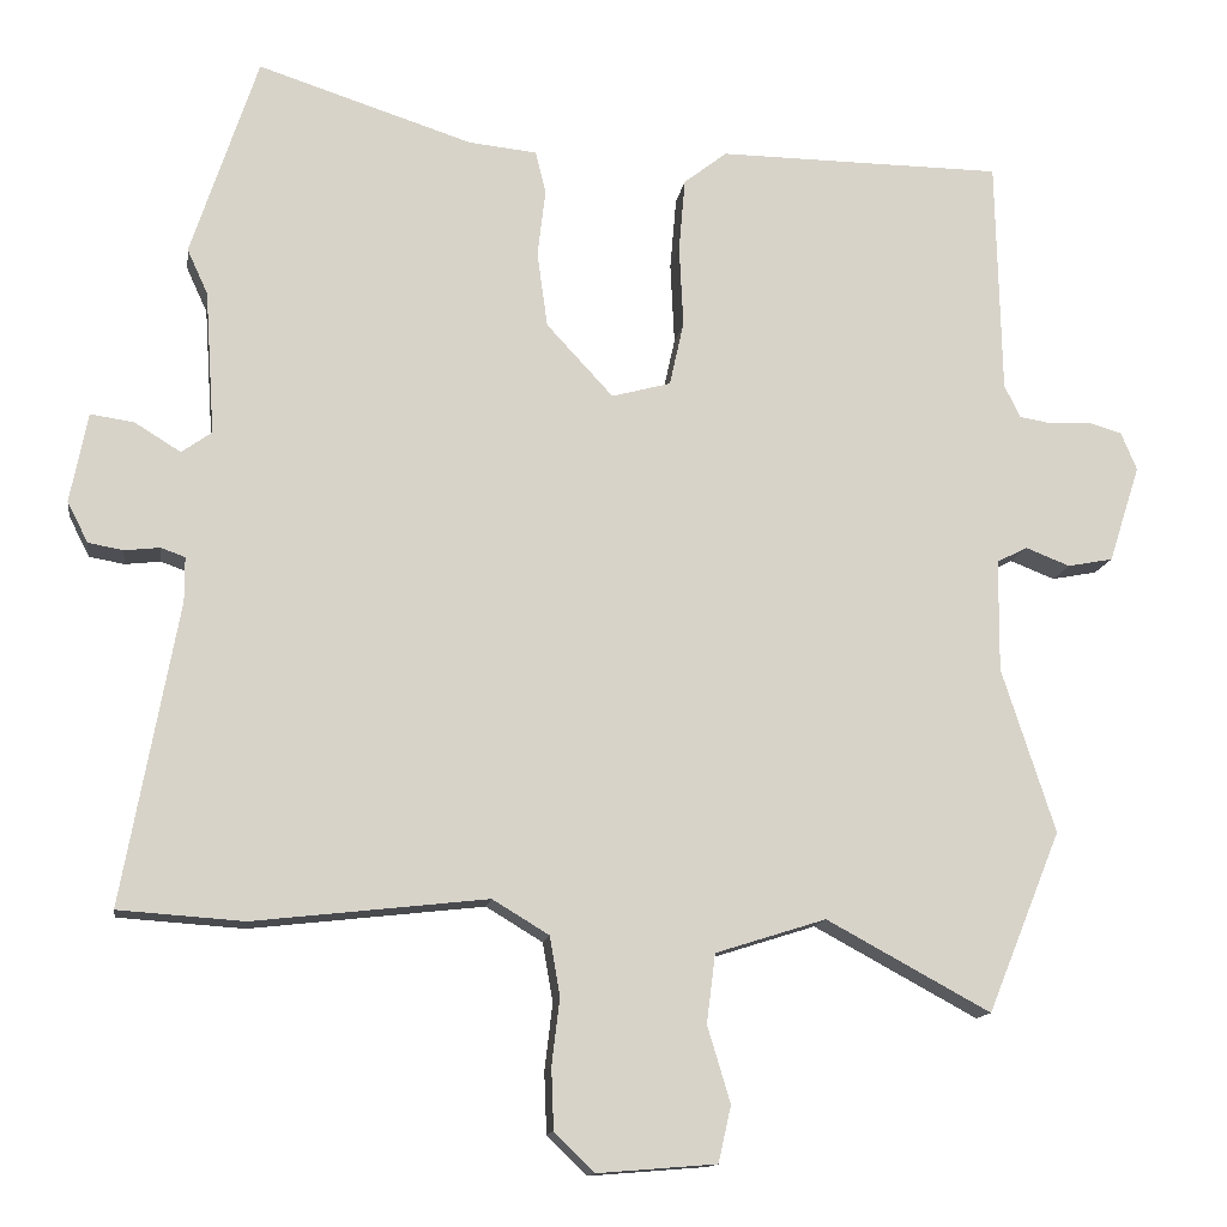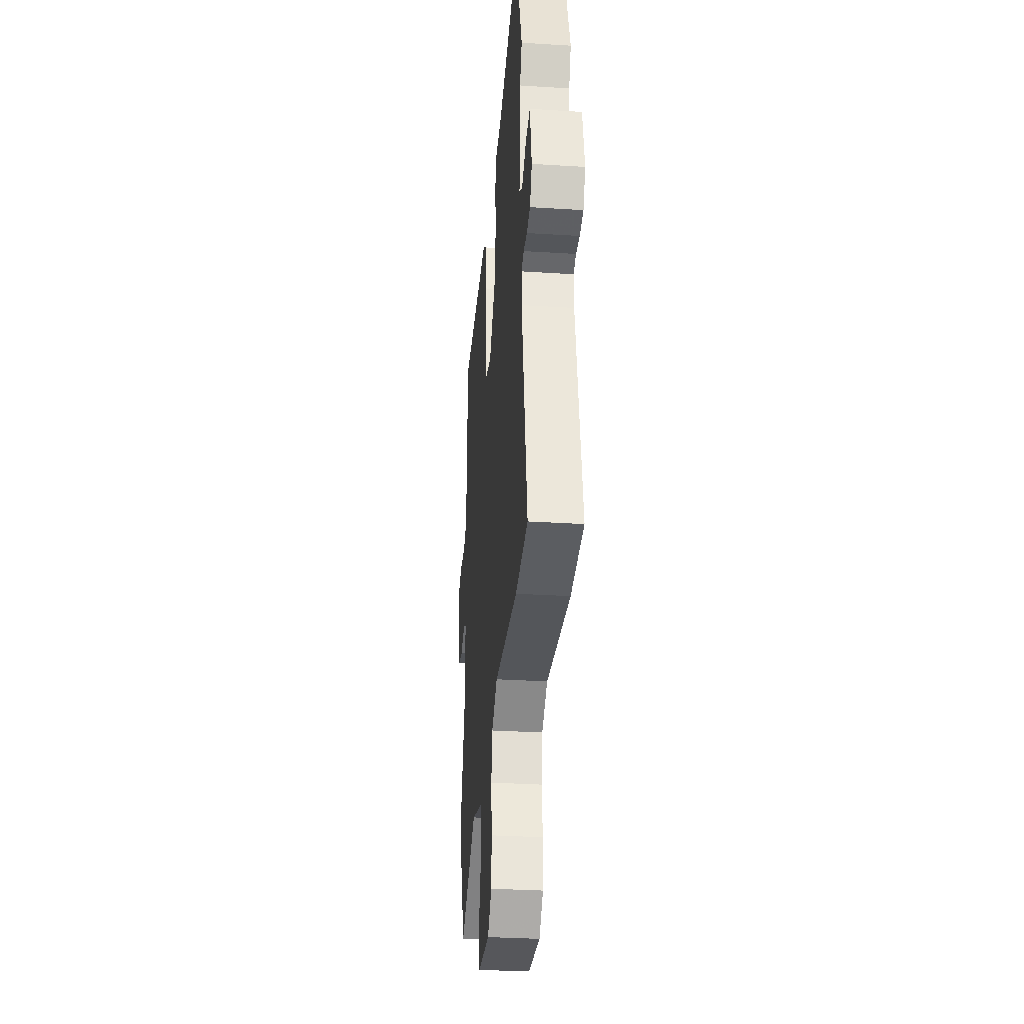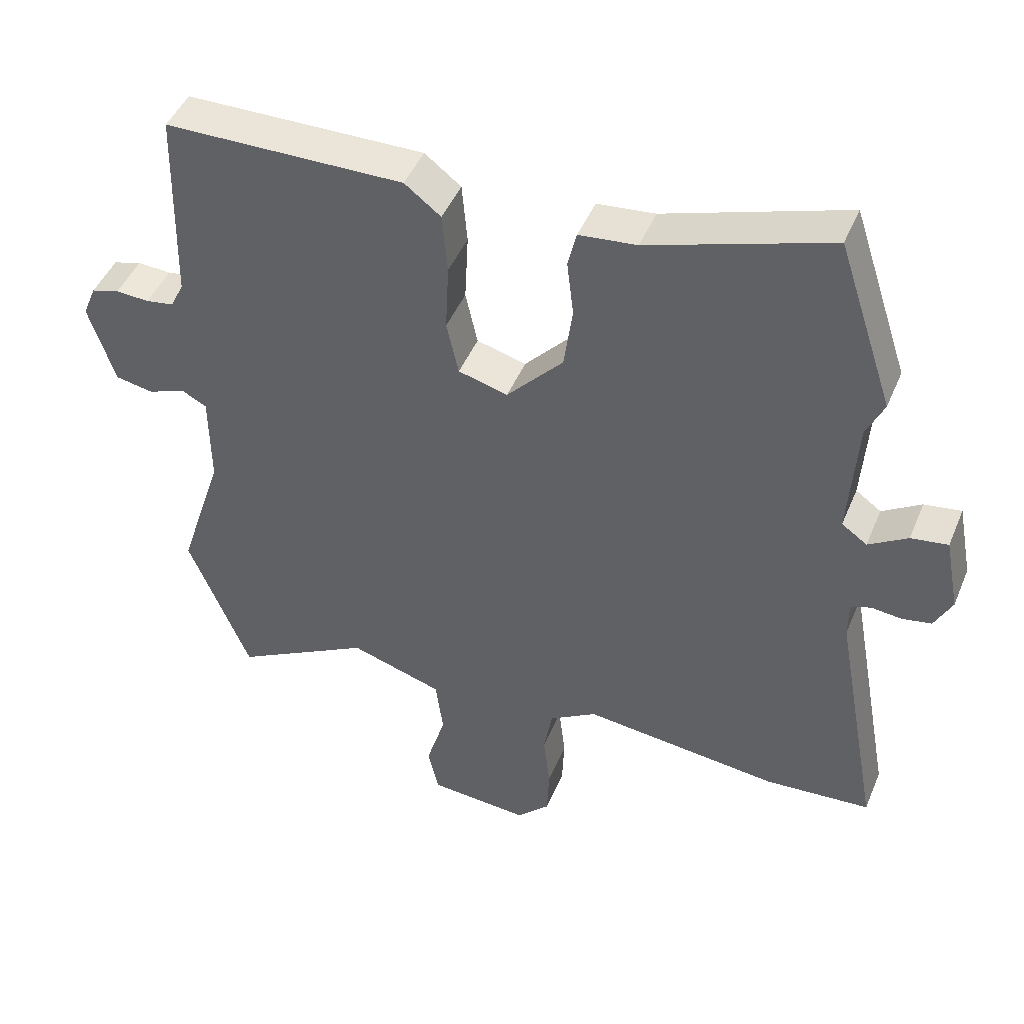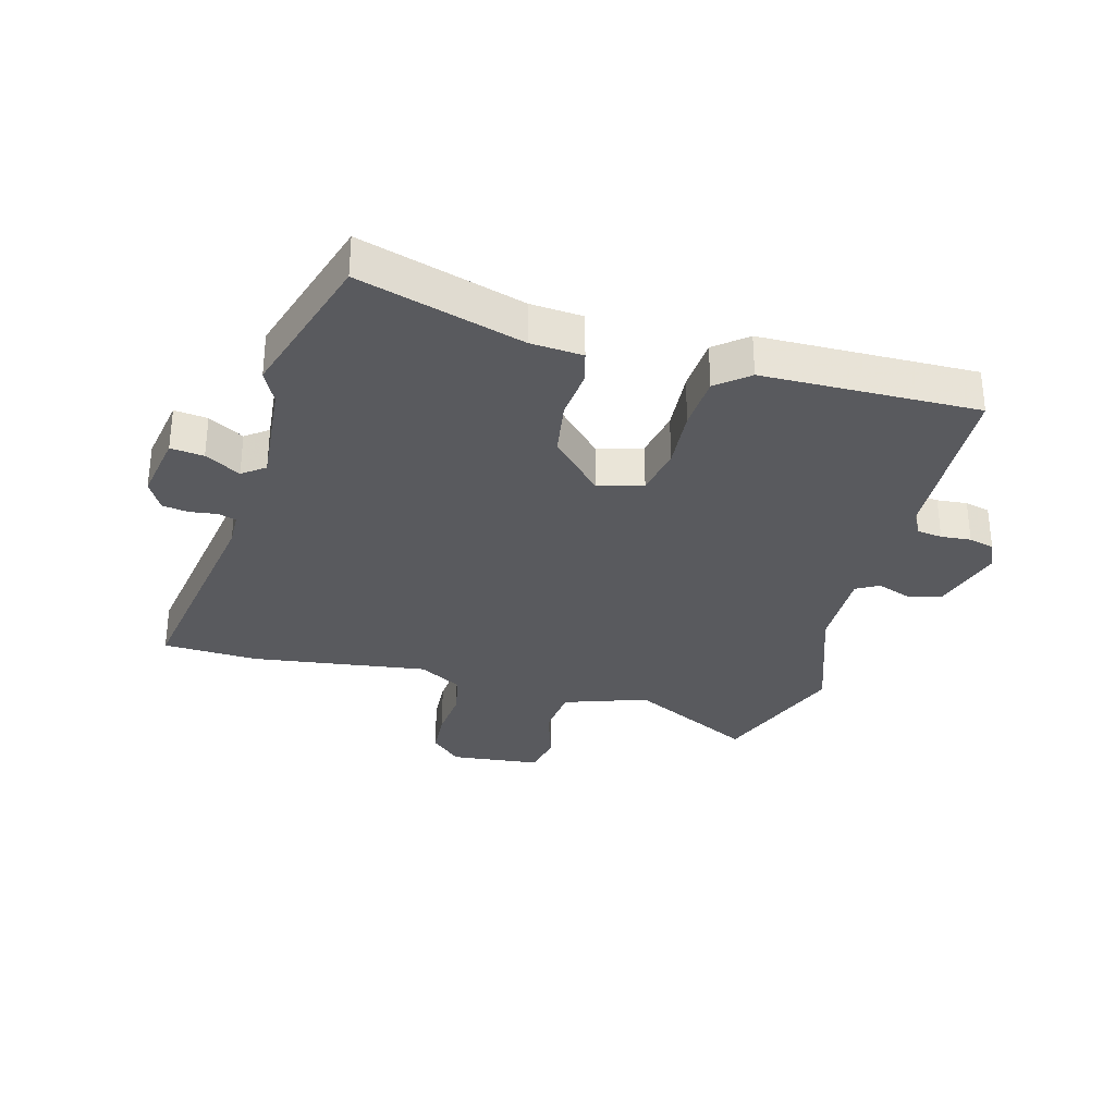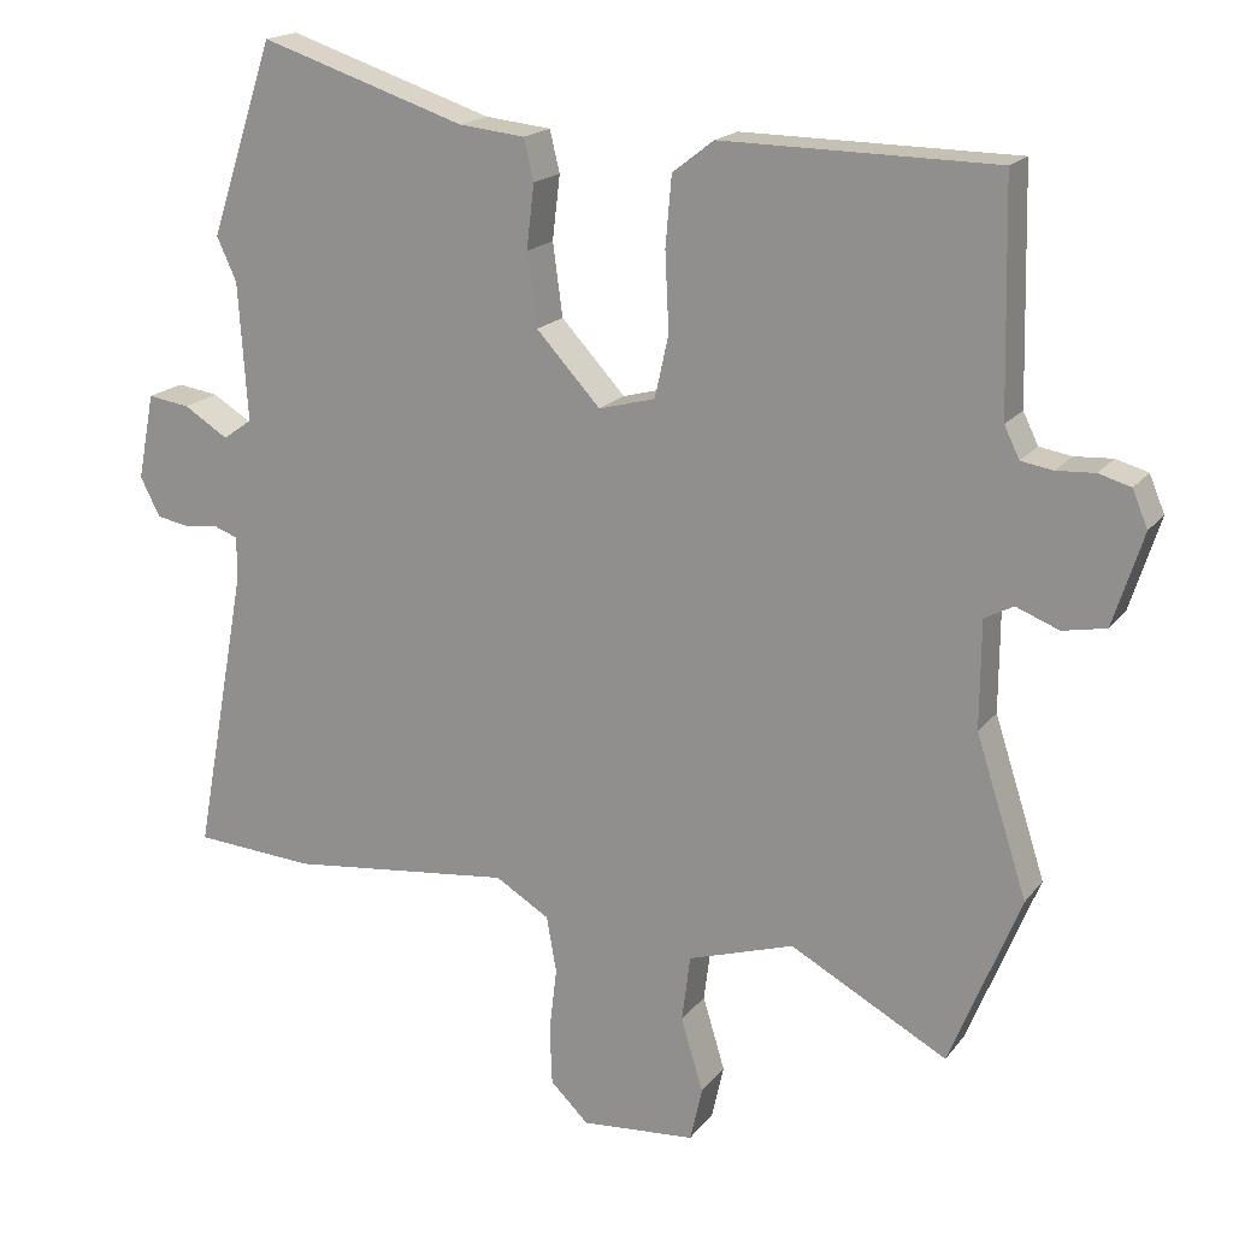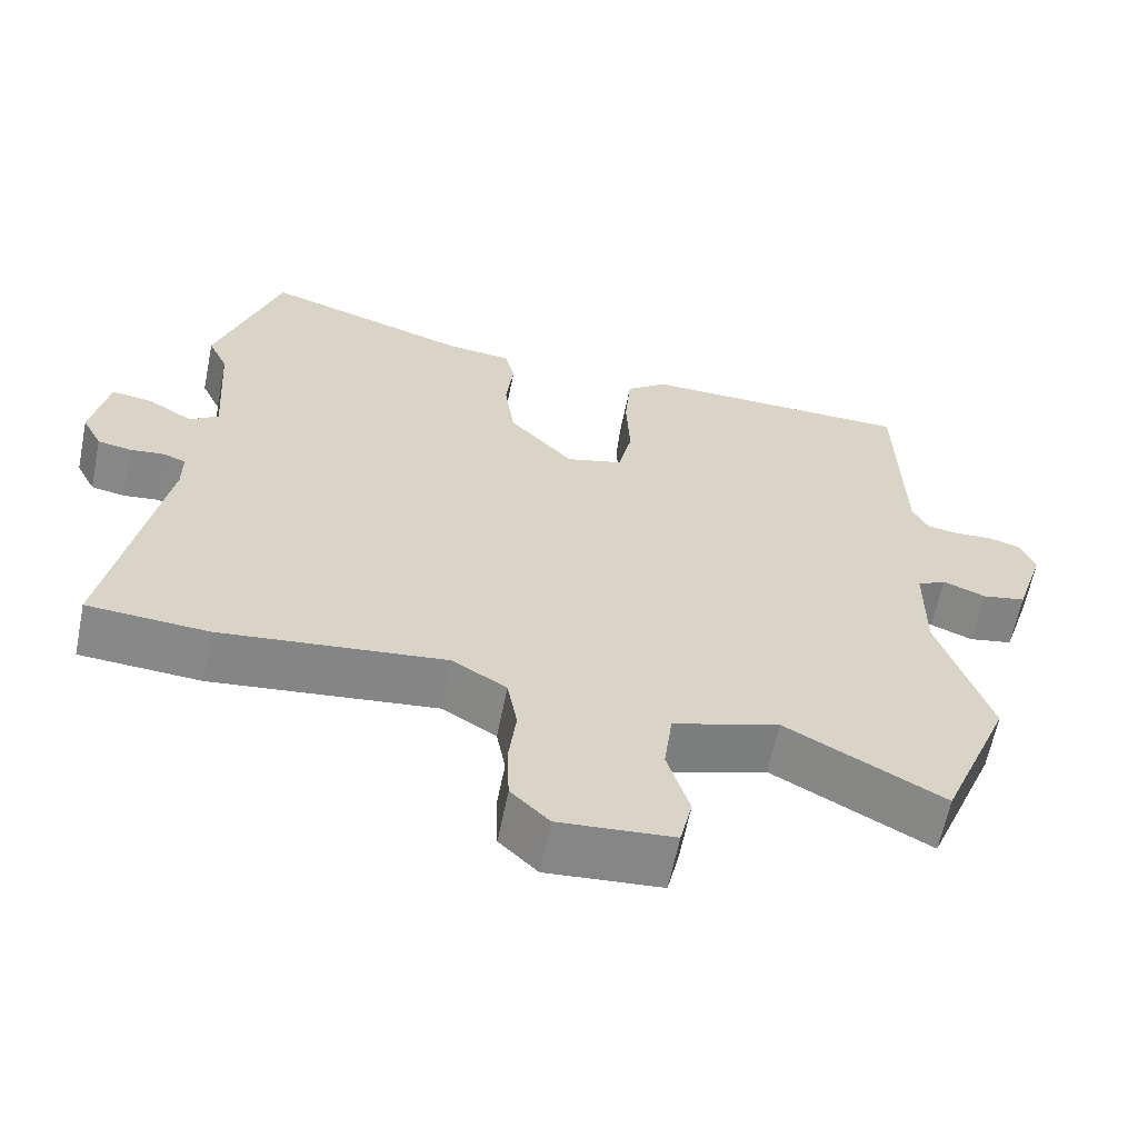
<metadata>
{"format":"obj","ext":"obj","renderer":"f3d","projection":"perspective","resolution":1024,"background":"white","views":[{"elev":-13.3,"azim":-8.3,"up":"+Z"},{"elev":-31.9,"azim":-95.1,"up":"+Z"},{"elev":45.9,"azim":-158.1,"up":"+Z"},{"elev":-31.5,"azim":-13.8,"up":"+Y"},{"elev":18.0,"azim":25.4,"up":"+Z"},{"elev":-62.6,"azim":-11.4,"up":"+Z"}]}
</metadata>
<code>
v -0.454 0.07 -0.503
v -0.612 0.07 -0.492
v -0.542 0.07 -0.112
v -0.542 0.07 -0.056
v -0.572 0.07 -0.045
v -0.617 0.07 -0.05
v -0.661 0.07 -0.042
v -0.687 0.07 0.009
v -0.665 0.07 0.122
v -0.61 0.07 0.114
v -0.552 0.07 0.078
v -0.514 0.07 0.105
v -0.526 0.07 0.286
v -0.552 0.07 0.343
v -0.468 0.07 0.596
v -0.198 0.07 0.508
v -0.112 0.07 0.499
v -0.099 0.07 0.445
v -0.109 0.07 0.361
v -0.096 0.07 0.266
v -0.012 0.07 0.175
v 0.062 0.07 0.195
v 0.08 0.07 0.276
v 0.075 0.07 0.379
v 0.083 0.07 0.47
v 0.137 0.07 0.512
v 0.495 0.07 0.508
v 0.502 0.07 0.212
v 0.522 0.07 0.171
v 0.564 0.07 0.164
v 0.614 0.07 0.167
v 0.656 0.07 0.155
v 0.676 0.07 0.107
v 0.637 0.07 -0.015
v 0.58 0.07 -0.026
v 0.524 0.07 -0.004
v 0.486 0.07 -0.024
v 0.485 0.07 -0.165
v 0.552 0.07 -0.372
v 0.46 0.07 -0.599
v 0.254 0.07 -0.487
v 0.115 0.07 -0.531
v 0.104 0.07 -0.618
v 0.133 0.07 -0.714
v 0.117 0.07 -0.785
v -0.033 0.07 -0.797
v -0.083 0.07 -0.748
v -0.086 0.07 -0.671
v -0.076 0.07 -0.587
v -0.089 0.07 -0.513
v -0.16 0.07 -0.47
v -0.454 0 -0.503
v -0.612 0 -0.492
v -0.542 0 -0.112
v -0.542 0 -0.056
v -0.572 0 -0.045
v -0.617 0 -0.05
v -0.661 0 -0.042
v -0.687 0 0.009
v -0.665 0 0.122
v -0.61 0 0.114
v -0.552 0 0.078
v -0.514 0 0.105
v -0.526 0 0.286
v -0.552 0 0.343
v -0.468 0 0.596
v -0.198 0 0.508
v -0.112 0 0.499
v -0.099 0 0.445
v -0.109 0 0.361
v -0.096 0 0.266
v -0.012 0 0.175
v 0.062 0 0.195
v 0.08 0 0.276
v 0.075 0 0.379
v 0.083 0 0.47
v 0.137 0 0.512
v 0.495 0 0.508
v 0.502 0 0.212
v 0.522 0 0.171
v 0.564 0 0.164
v 0.614 0 0.167
v 0.656 0 0.155
v 0.676 0 0.107
v 0.637 0 -0.015
v 0.58 0 -0.026
v 0.524 0 -0.004
v 0.486 0 -0.024
v 0.485 0 -0.165
v 0.552 0 -0.372
v 0.46 0 -0.599
v 0.254 0 -0.487
v 0.115 0 -0.531
v 0.104 0 -0.618
v 0.133 0 -0.714
v 0.117 0 -0.785
v -0.033 0 -0.797
v -0.083 0 -0.748
v -0.086 0 -0.671
v -0.076 0 -0.587
v -0.089 0 -0.513
v -0.16 0 -0.47
f 47 48 49
f 46 47 49
f 45 46 49
f 44 45 49
f 43 44 49
f 42 43 49 50
f 41 42 50 51
f 38 39 40 41
f 37 38 41 51
f 34 35 36
f 33 34 36
f 32 33 36
f 31 32 36
f 30 31 36
f 29 30 36 37
f 1 2 3
f 51 1 3
f 37 51 3
f 29 37 3
f 28 29 3
f 26 27 28
f 25 26 28
f 24 25 28
f 23 24 28
f 16 17 18 19
f 16 19 20
f 15 16 20
f 14 15 20
f 13 14 20
f 12 13 20 21
f 9 10 11
f 8 9 11
f 7 8 11
f 6 7 11
f 5 6 11
f 11 12 21
f 5 11 21
f 4 5 21
f 4 21 22
f 3 4 22
f 28 3 22
f 22 23 28
f 100 99 98
f 100 98 97
f 100 97 96
f 100 96 95
f 100 95 94
f 101 100 94 93
f 102 101 93 92
f 92 91 90 89
f 102 92 89 88
f 87 86 85
f 87 85 84
f 87 84 83
f 87 83 82
f 87 82 81
f 88 87 81 80
f 54 53 52
f 54 52 102
f 54 102 88
f 54 88 80
f 54 80 79
f 79 78 77
f 79 77 76
f 79 76 75
f 79 75 74
f 70 69 68 67
f 71 70 67
f 71 67 66
f 71 66 65
f 71 65 64
f 72 71 64 63
f 62 61 60
f 62 60 59
f 62 59 58
f 62 58 57
f 62 57 56
f 72 63 62
f 72 62 56
f 72 56 55
f 73 72 55
f 73 55 54
f 73 54 79
f 79 74 73
f 1 52 53 2
f 2 53 54 3
f 3 54 55 4
f 4 55 56 5
f 5 56 57 6
f 6 57 58 7
f 7 58 59 8
f 8 59 60 9
f 9 60 61 10
f 10 61 62 11
f 11 62 63 12
f 12 63 64 13
f 13 64 65 14
f 14 65 66 15
f 15 66 67 16
f 16 67 68 17
f 17 68 69 18
f 18 69 70 19
f 19 70 71 20
f 20 71 72 21
f 21 72 73 22
f 22 73 74 23
f 23 74 75 24
f 24 75 76 25
f 25 76 77 26
f 26 77 78 27
f 27 78 79 28
f 28 79 80 29
f 29 80 81 30
f 30 81 82 31
f 31 82 83 32
f 32 83 84 33
f 33 84 85 34
f 34 85 86 35
f 35 86 87 36
f 36 87 88 37
f 37 88 89 38
f 38 89 90 39
f 39 90 91 40
f 40 91 92 41
f 41 92 93 42
f 42 93 94 43
f 43 94 95 44
f 44 95 96 45
f 45 96 97 46
f 46 97 98 47
f 47 98 99 48
f 48 99 100 49
f 49 100 101 50
f 50 101 102 51
f 51 102 52 1

</code>
